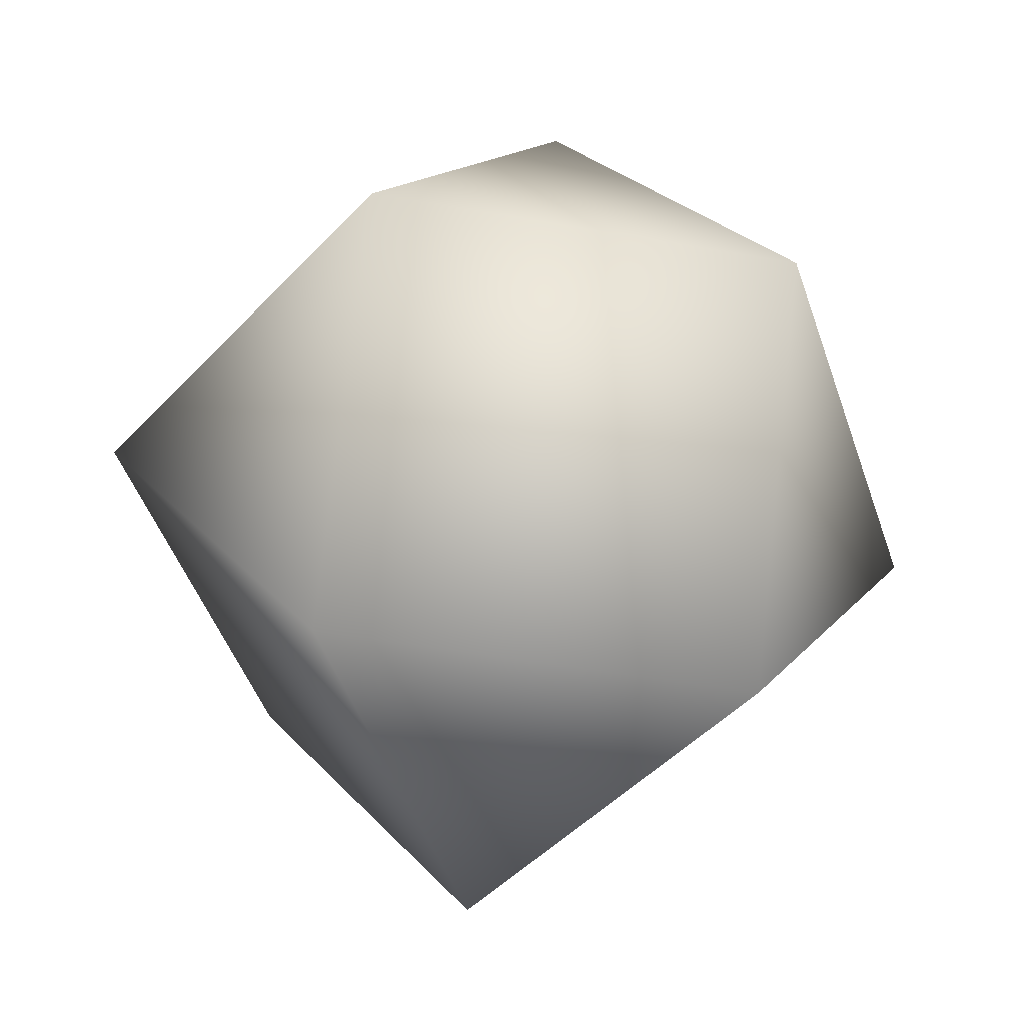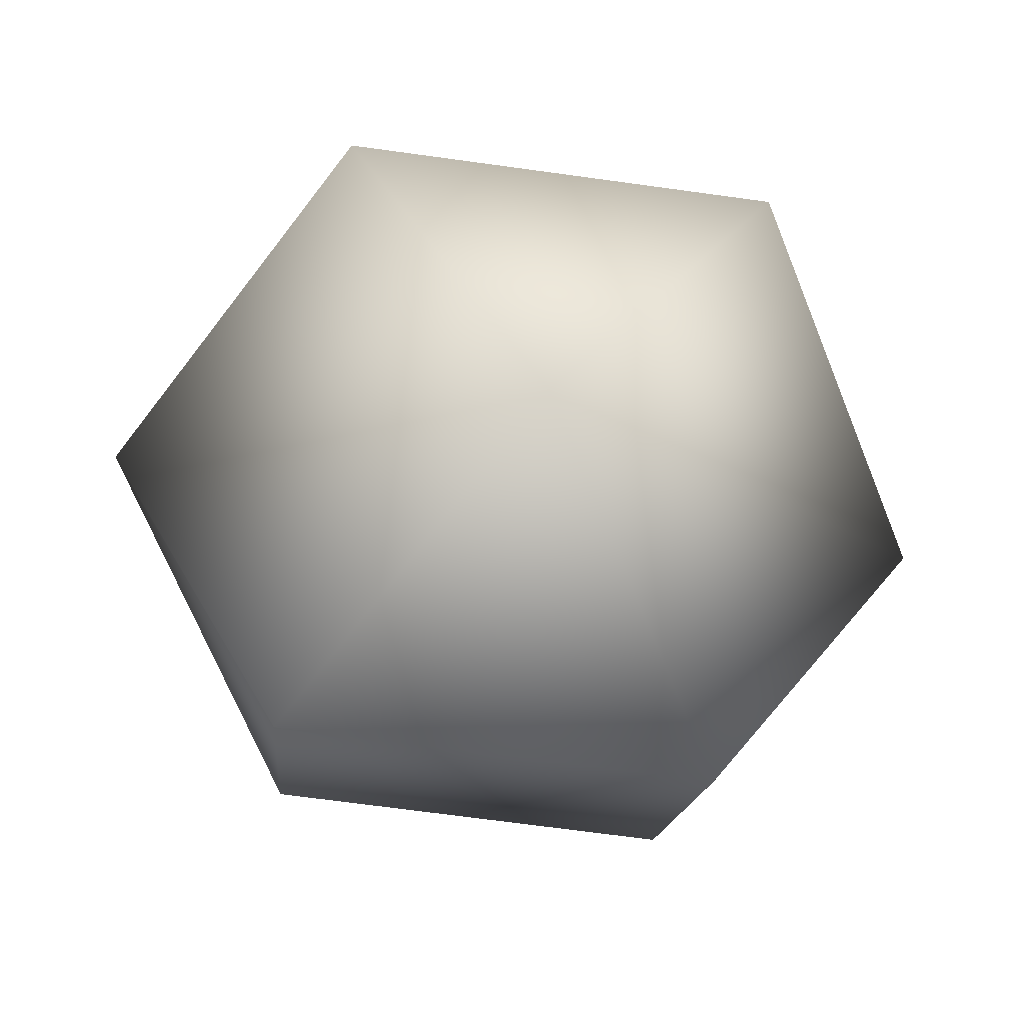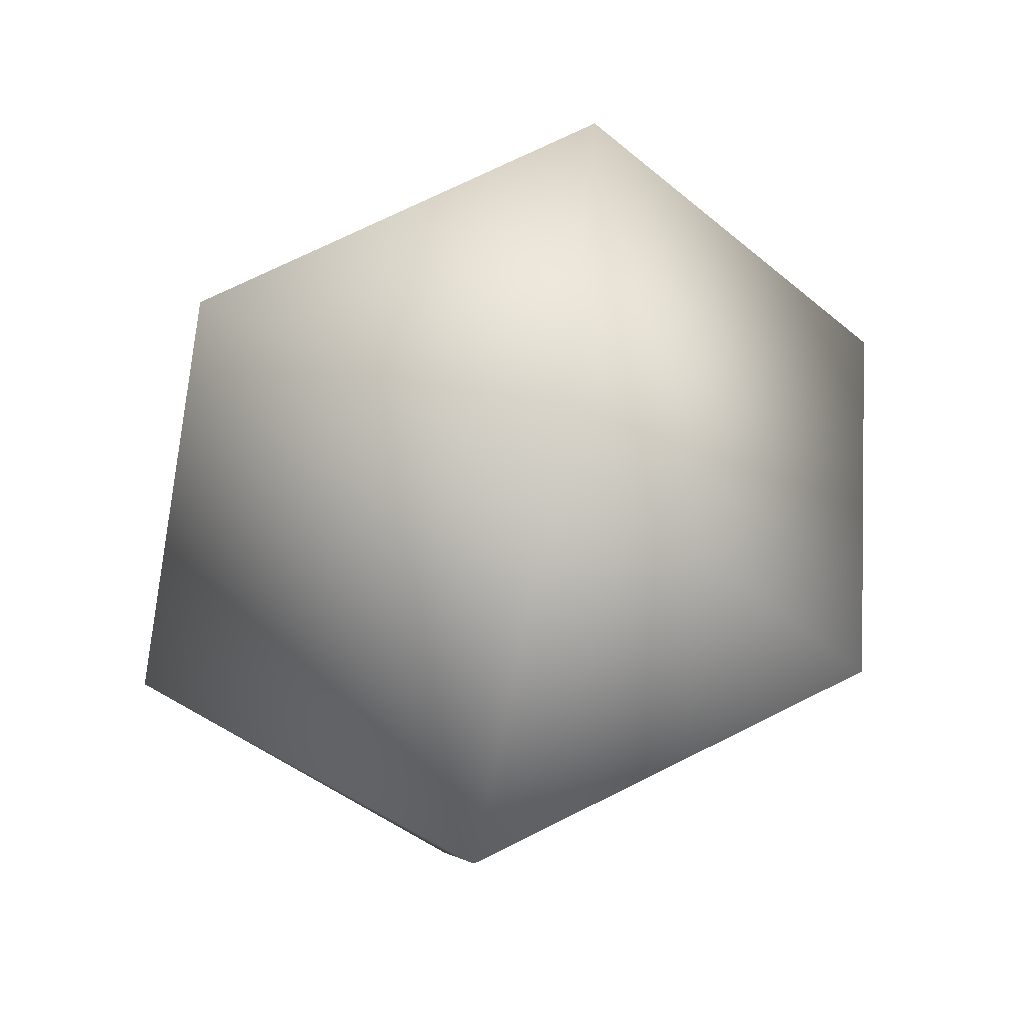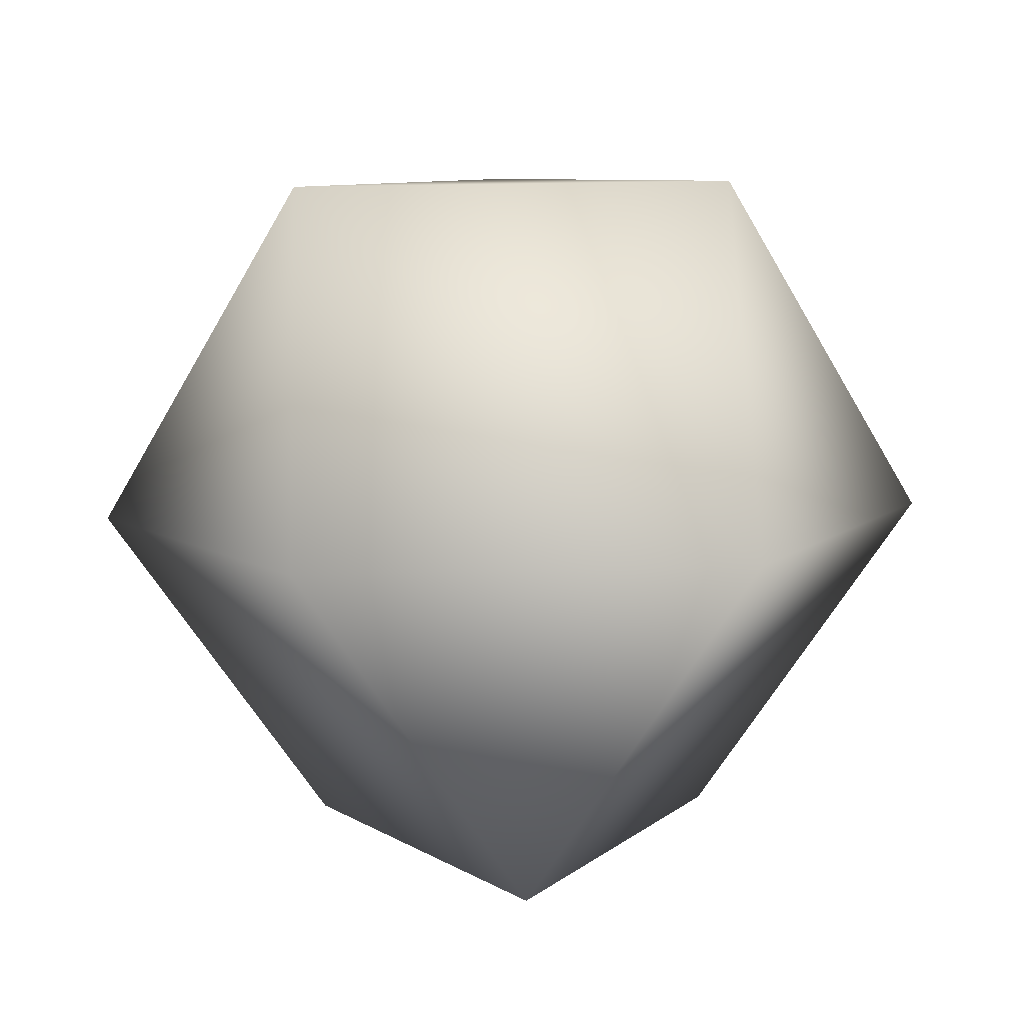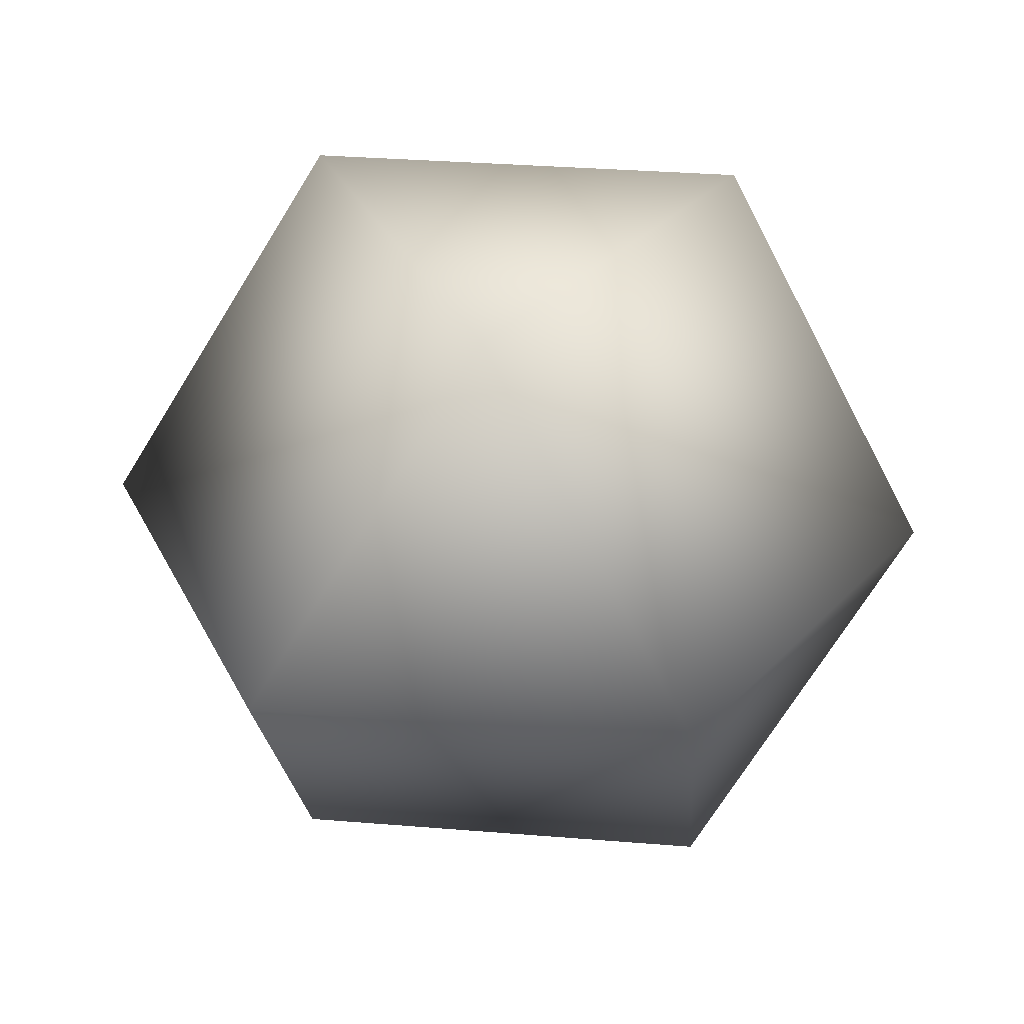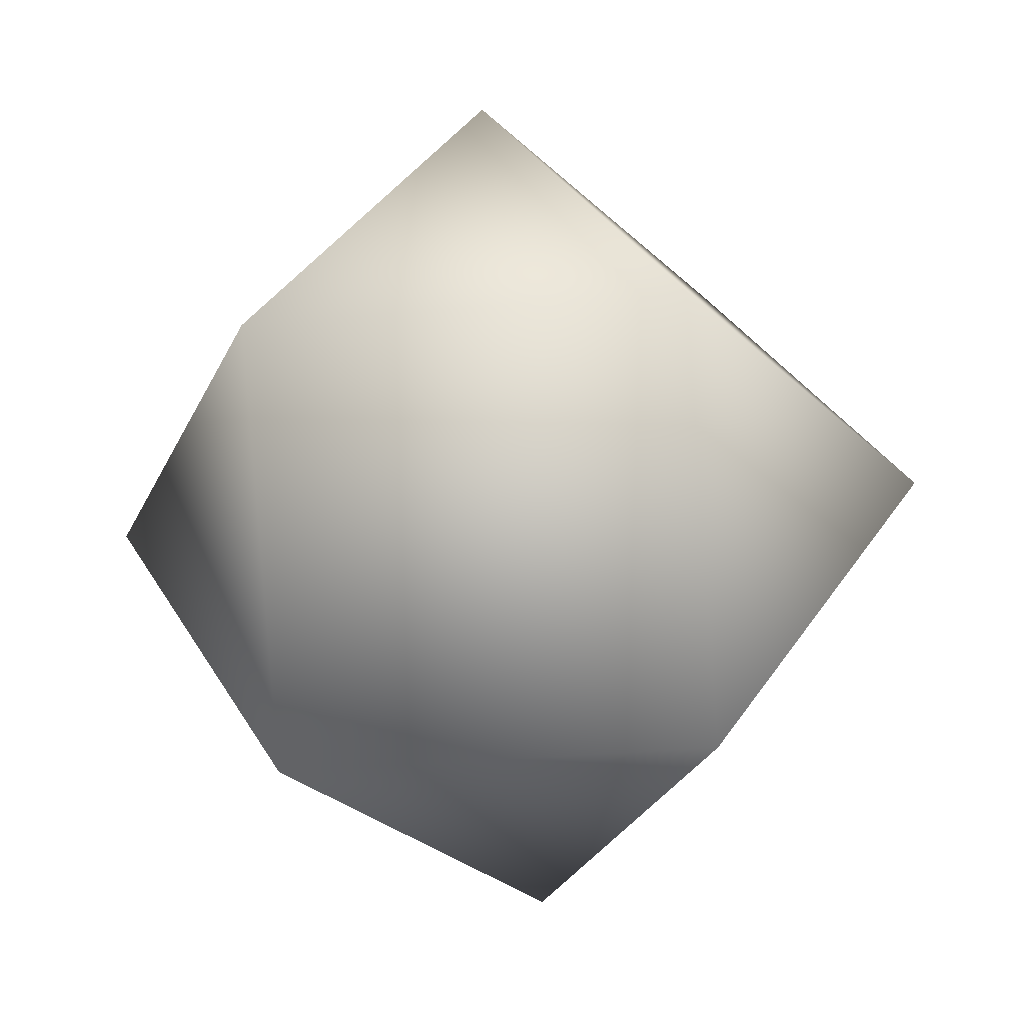
<metadata>
{"format":"obj","ext":"obj","renderer":"f3d","projection":"perspective","resolution":1024,"background":"white","views":[{"elev":-48.7,"azim":-71.1,"up":"+Y"},{"elev":-70.2,"azim":-7.8,"up":"+Y"},{"elev":-67.1,"azim":79.3,"up":"+Z"},{"elev":28.1,"azim":177.7,"up":"+Z"},{"elev":33.7,"azim":-173.7,"up":"+Y"},{"elev":-30.9,"azim":-52.5,"up":"+Y"}]}
</metadata>
<code>
o tetrahedron8
v -4.018 -0.1061 6.875
v -4.018 6.336 2.32
v -7.963 -0.1061 0.04238
v -3.945 -0.1061 -6.918
v -1.388e-16 6.336 -4.64
v 3.945 -0.1061 -6.918
v -1.388e-16 -6.668 4.555
v -3.945 -6.668 -2.278
v 3.945 -6.668 -2.278
v 4.018 6.336 2.32
v 4.018 -0.1061 6.875
v 7.963 -0.1061 0.04238
g tetrahedron8_tetrahedron8_auv
f 1 11 2
f 2 3 1
f 2 5 3
f 2 10 5
f 2 11 10
f 3 5 4
f 3 7 1
f 3 8 7
f 4 8 3
f 4 9 8
f 5 6 4
f 5 12 6
f 6 9 4
f 6 12 9
f 7 11 1
f 7 12 11
f 8 9 7
f 9 12 7
f 10 12 5
f 11 12 10

</code>
